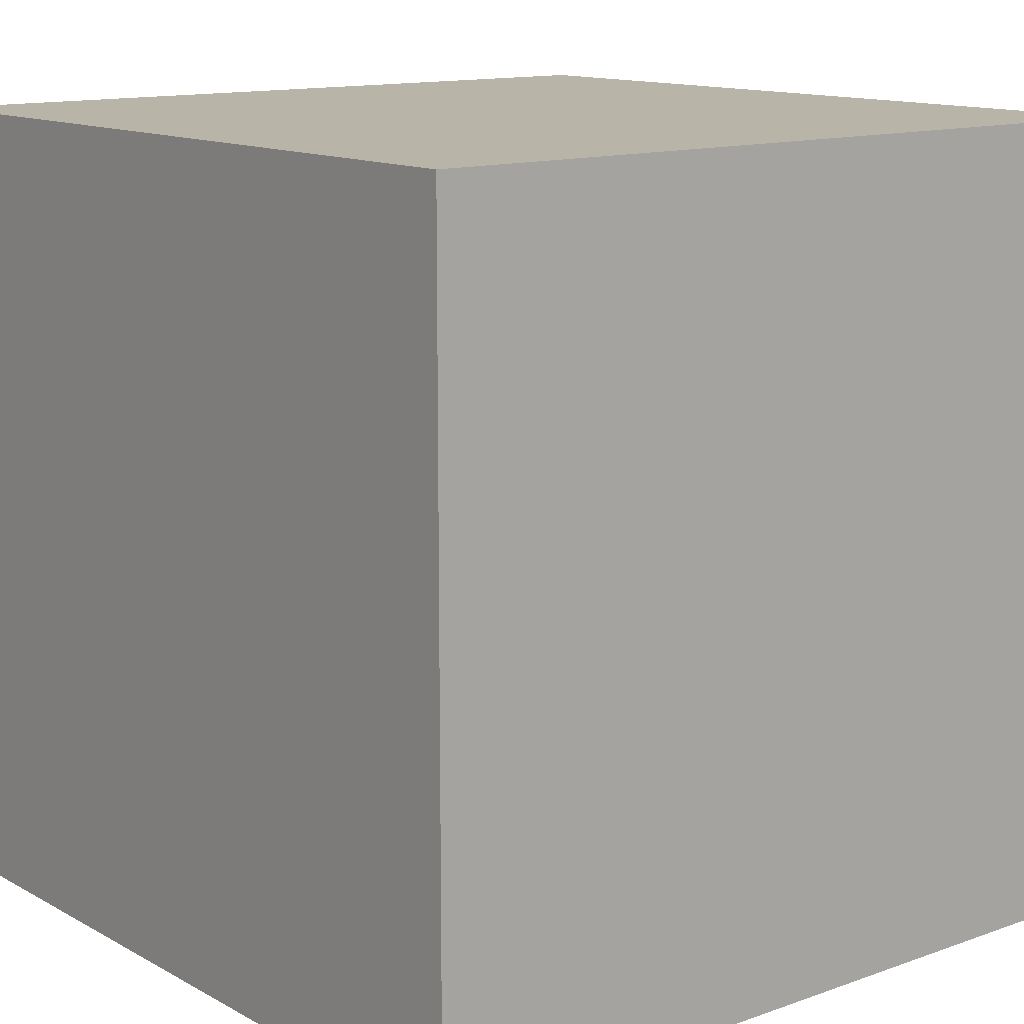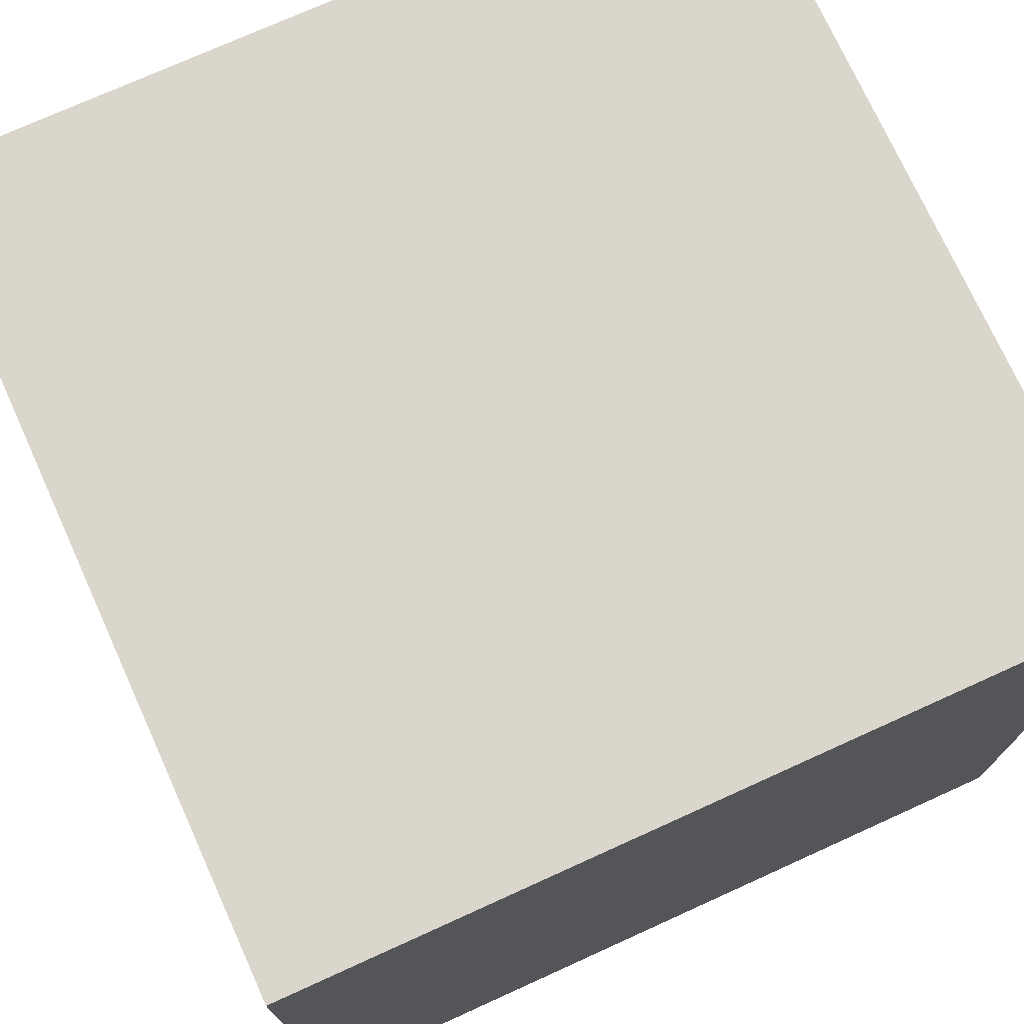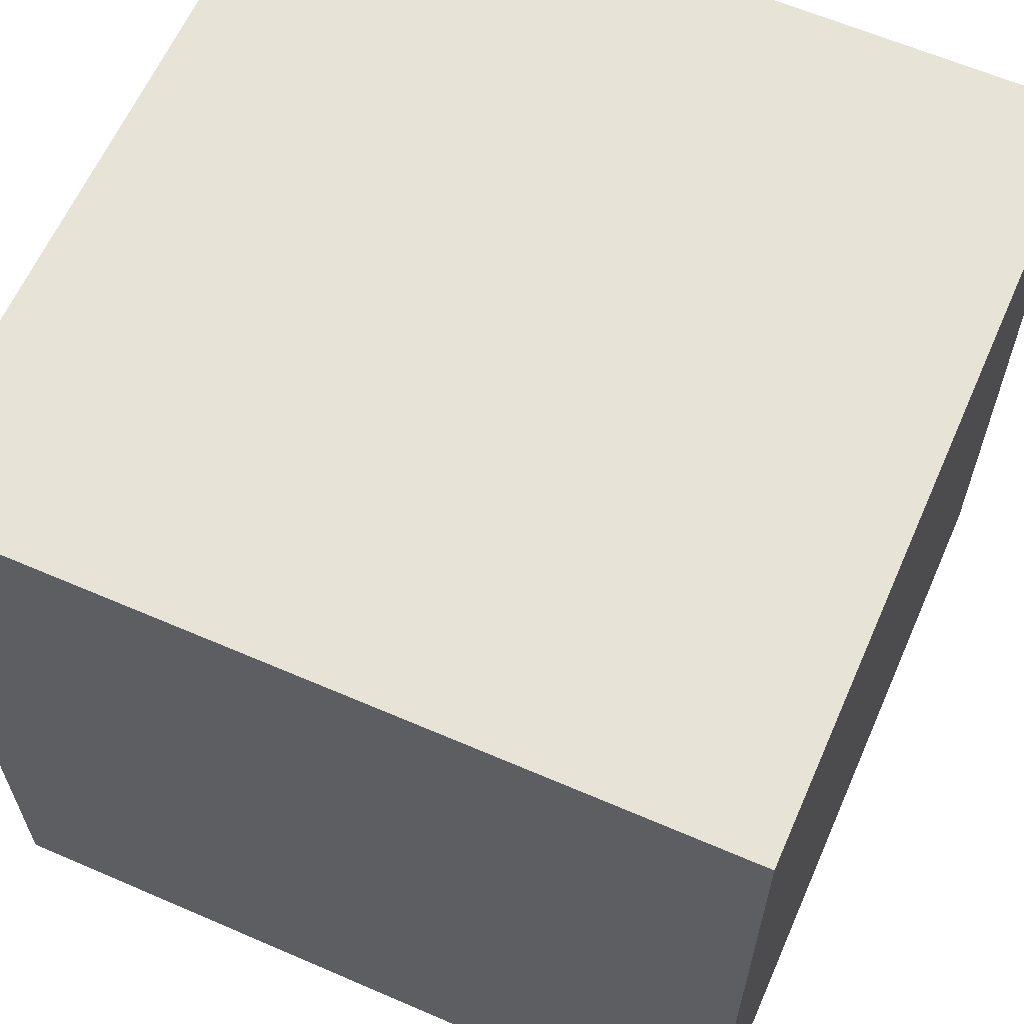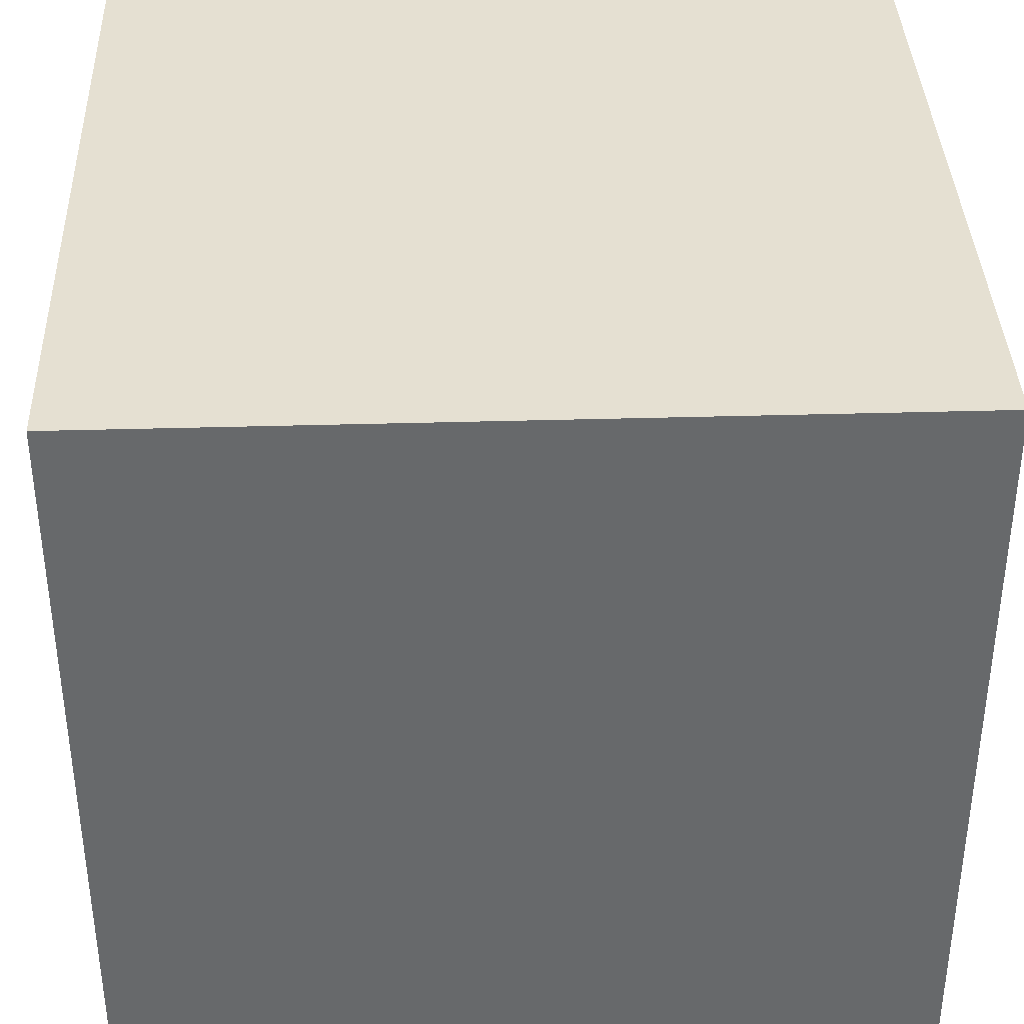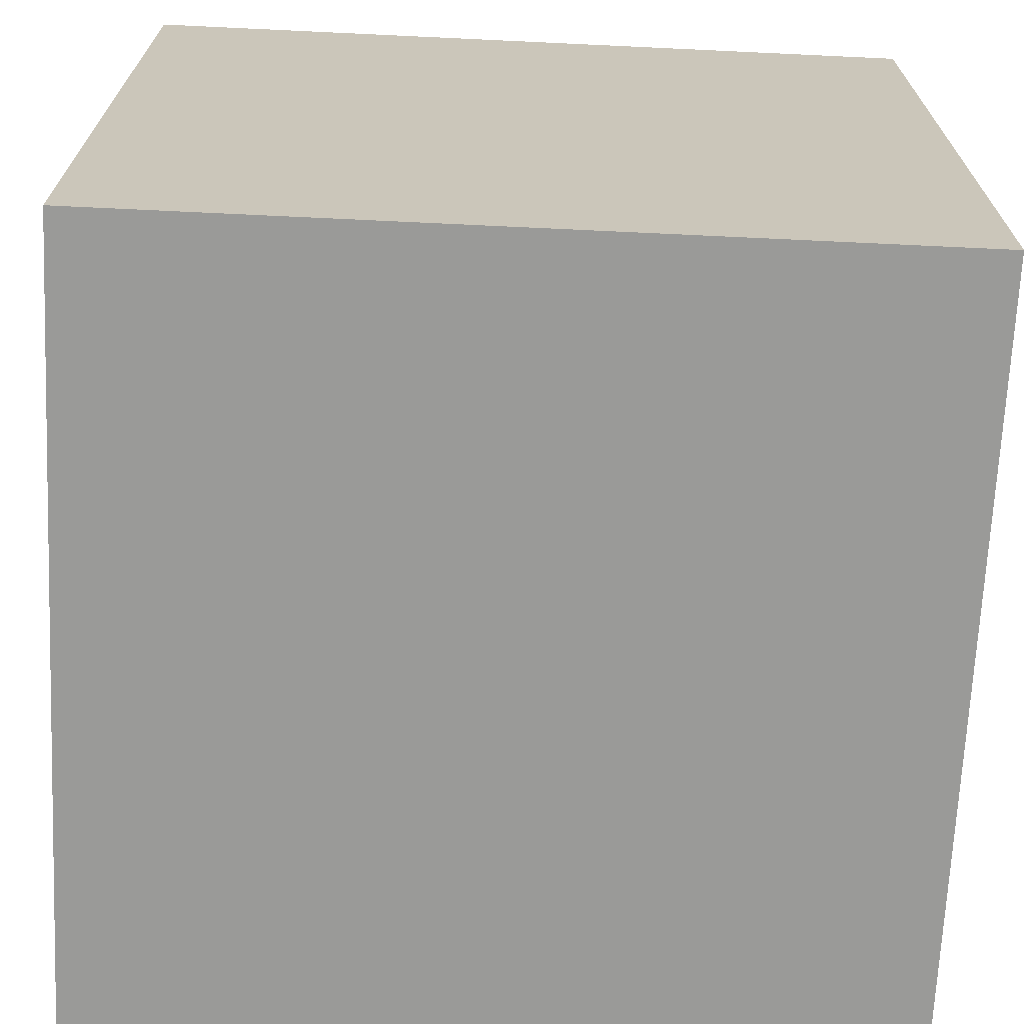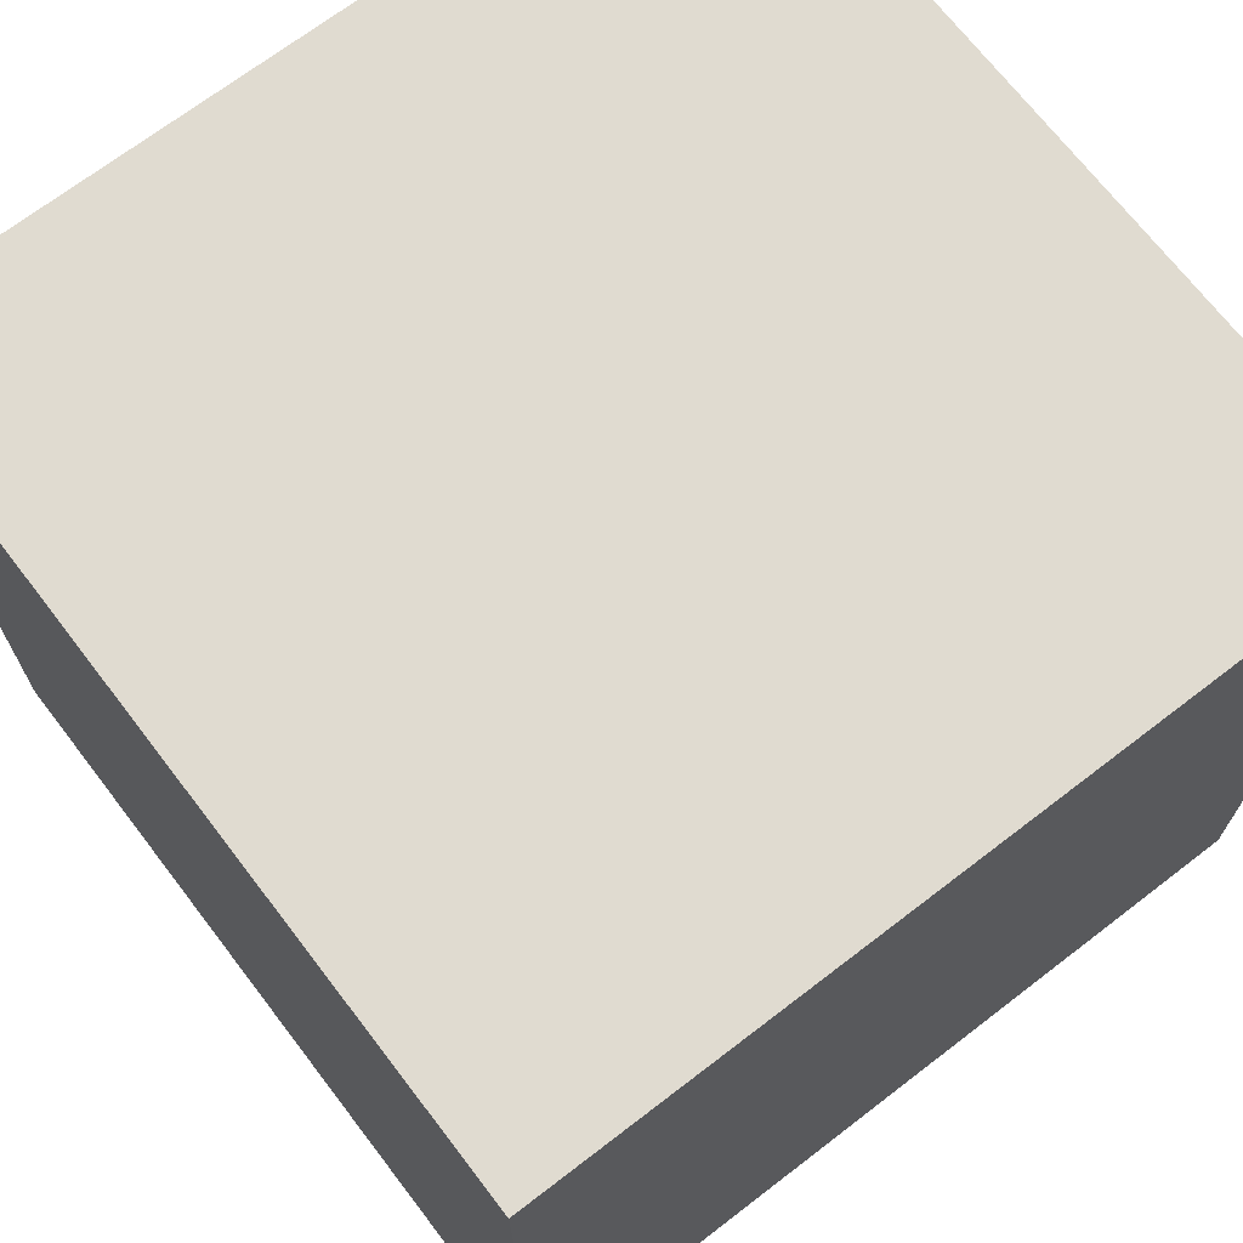
<metadata>
{"format":"obj","ext":"obj","renderer":"f3d","projection":"perspective","resolution":1024,"background":"white","views":[{"elev":13.0,"azim":-39.1,"up":"+Y"},{"elev":74.1,"azim":-24.4,"up":"+Z"},{"elev":62.3,"azim":113.7,"up":"+Y"},{"elev":37.6,"azim":-92.1,"up":"+Y"},{"elev":-69.2,"azim":-92.7,"up":"+Z"},{"elev":70.1,"azim":-37.5,"up":"+Y"}]}
</metadata>
<code>
v 0.1019 0 0
v -0.8981 0 0
v 0.1019 1 0
v -0.8981 1 0
v -0.8981 0 0
v -0.8981 0 -1
v -0.8981 1 0
v -0.8981 1 -1
v -0.8981 0 -1
v 0.1019 0 -1
v -0.8981 1 -1
v 0.1019 1 -1
v 0.1019 0 -1
v 0.1019 0 0
v 0.1019 1 -1
v 0.1019 1 0
v 0.1019 1 0
v -0.8981 1 0
v 0.1019 1 -1
v -0.8981 1 -1
v 0.1019 0 -1
v -0.8981 0 -1
v 0.1019 0 0
v -0.8981 0 0
g Dust2Box_(27)_1499_107
f 1 3 2
f 2 3 4
f 5 7 6
f 6 7 8
f 9 11 10
f 10 11 12
f 13 15 14
f 14 15 16
f 17 19 18
f 18 19 20
f 21 23 22
f 22 23 24

</code>
